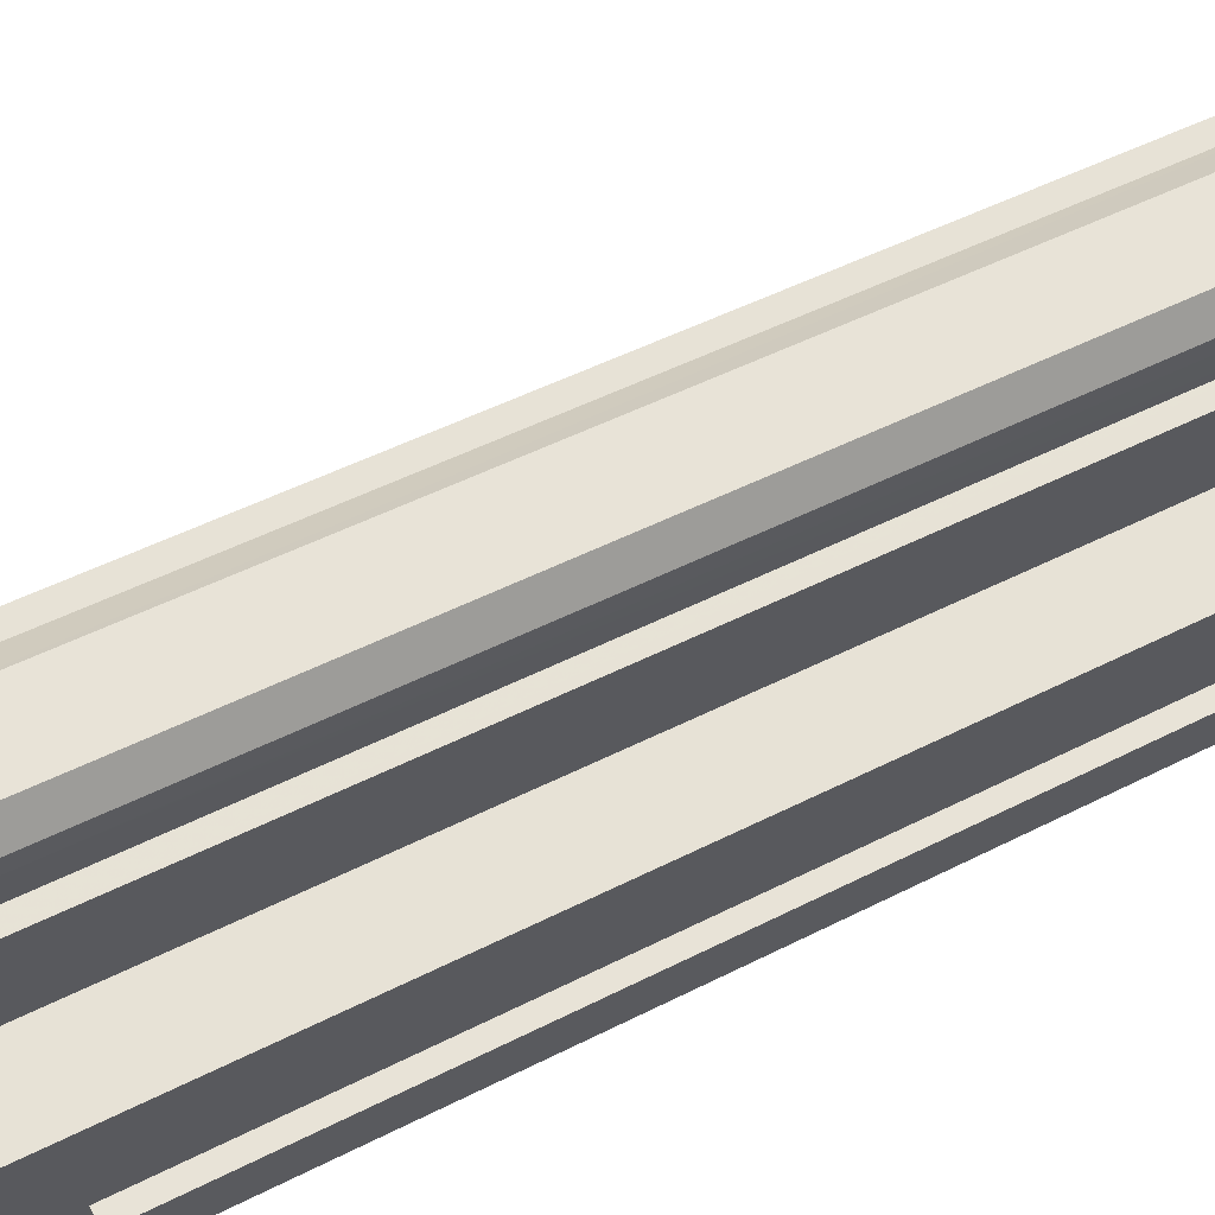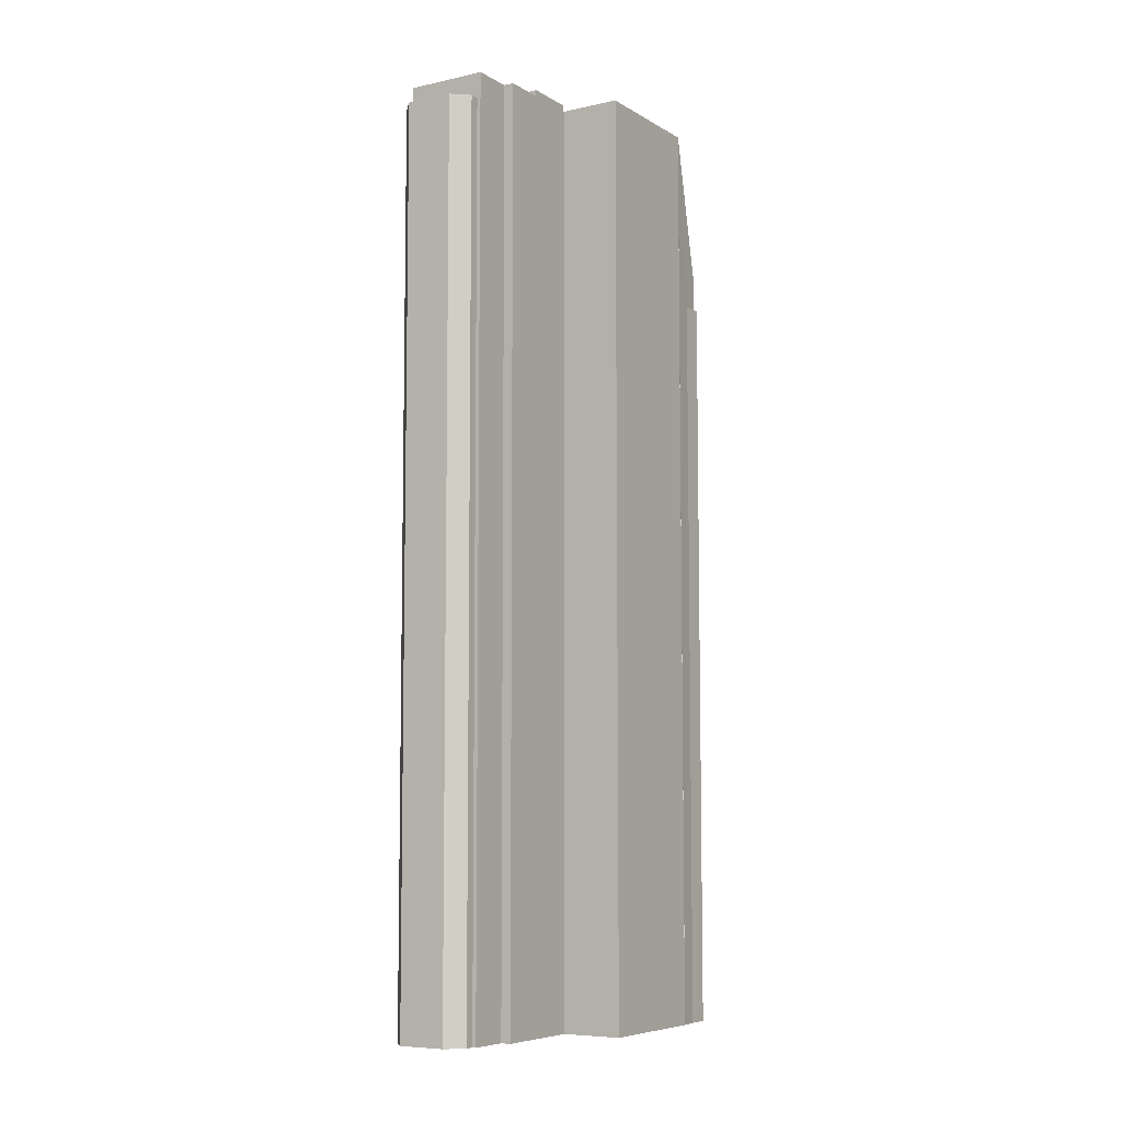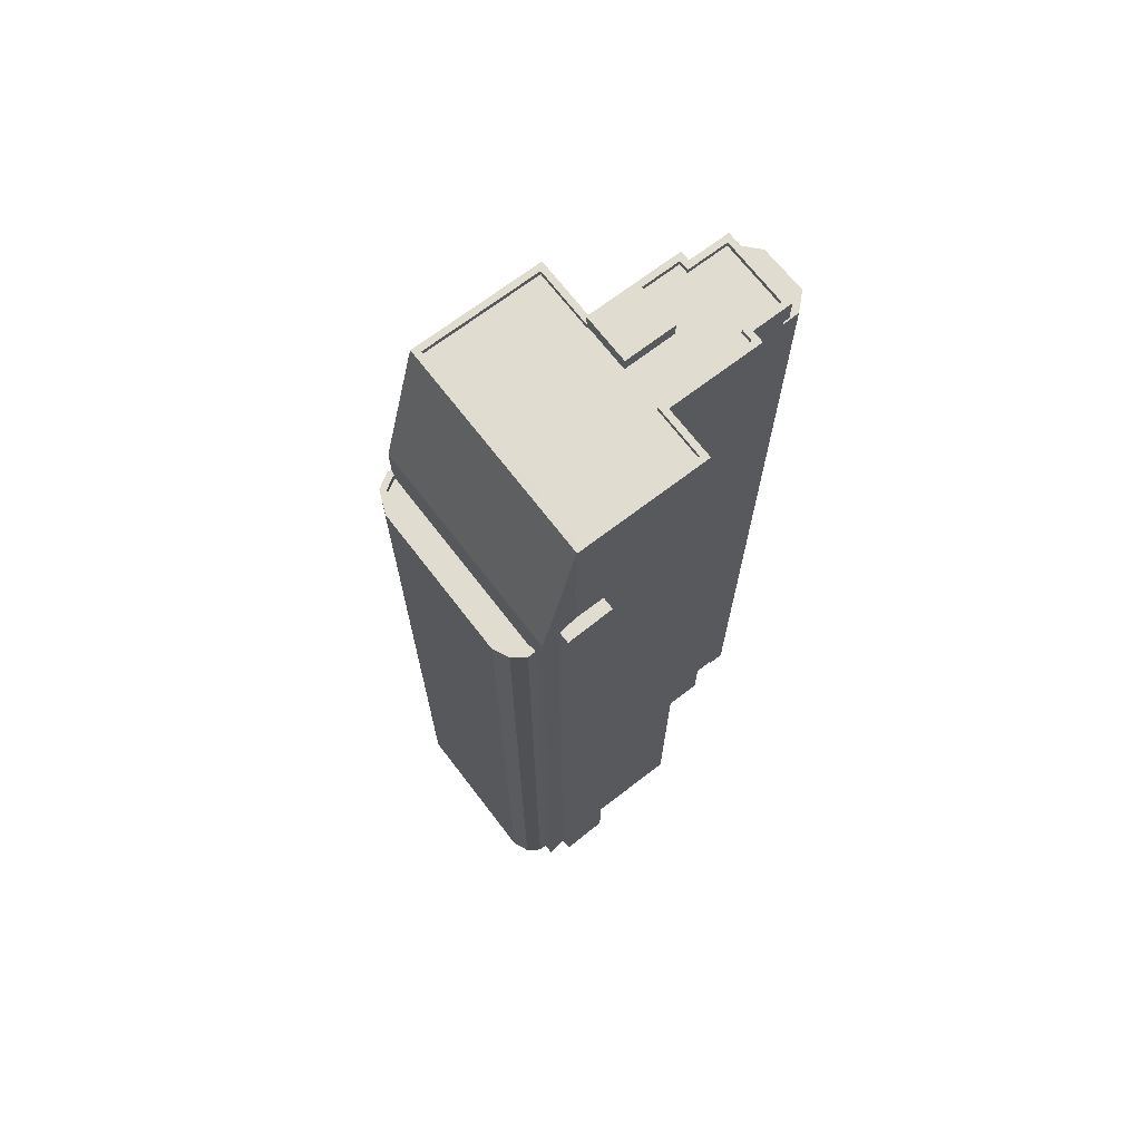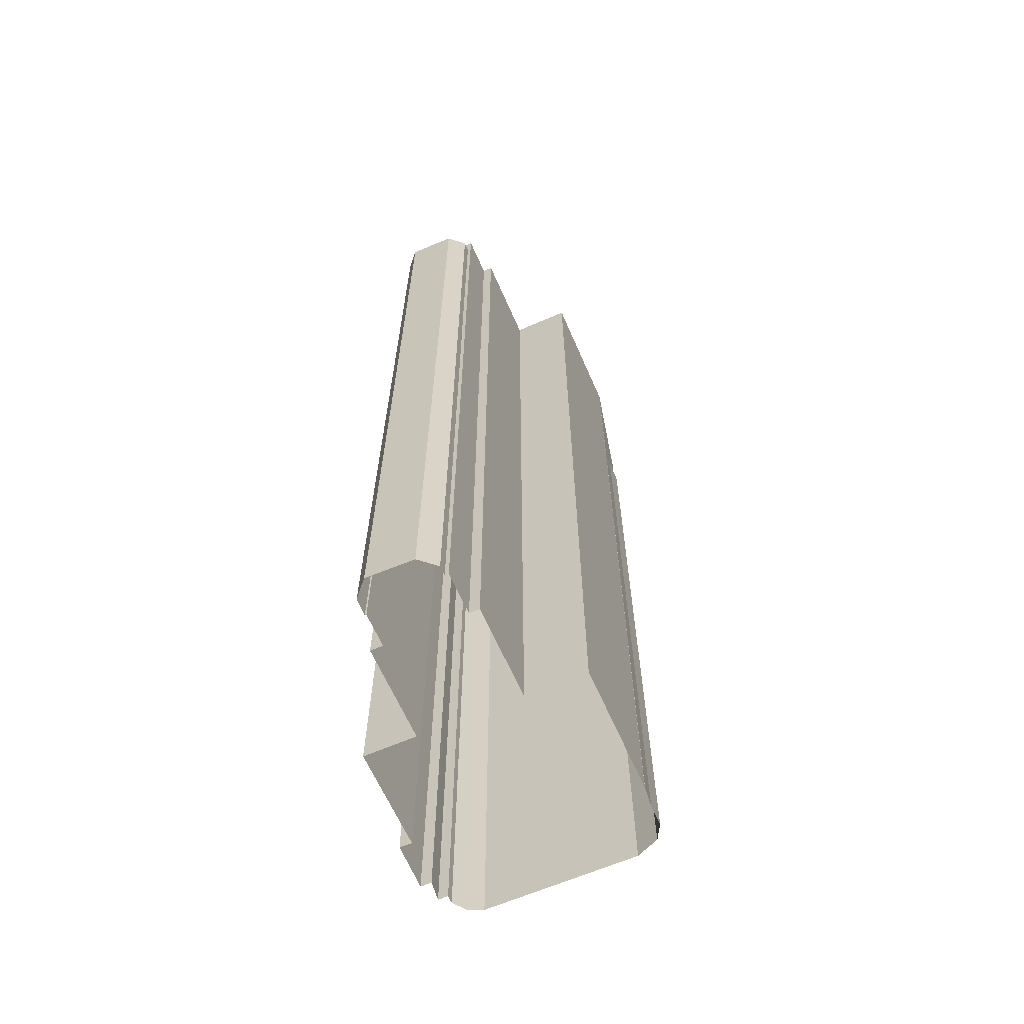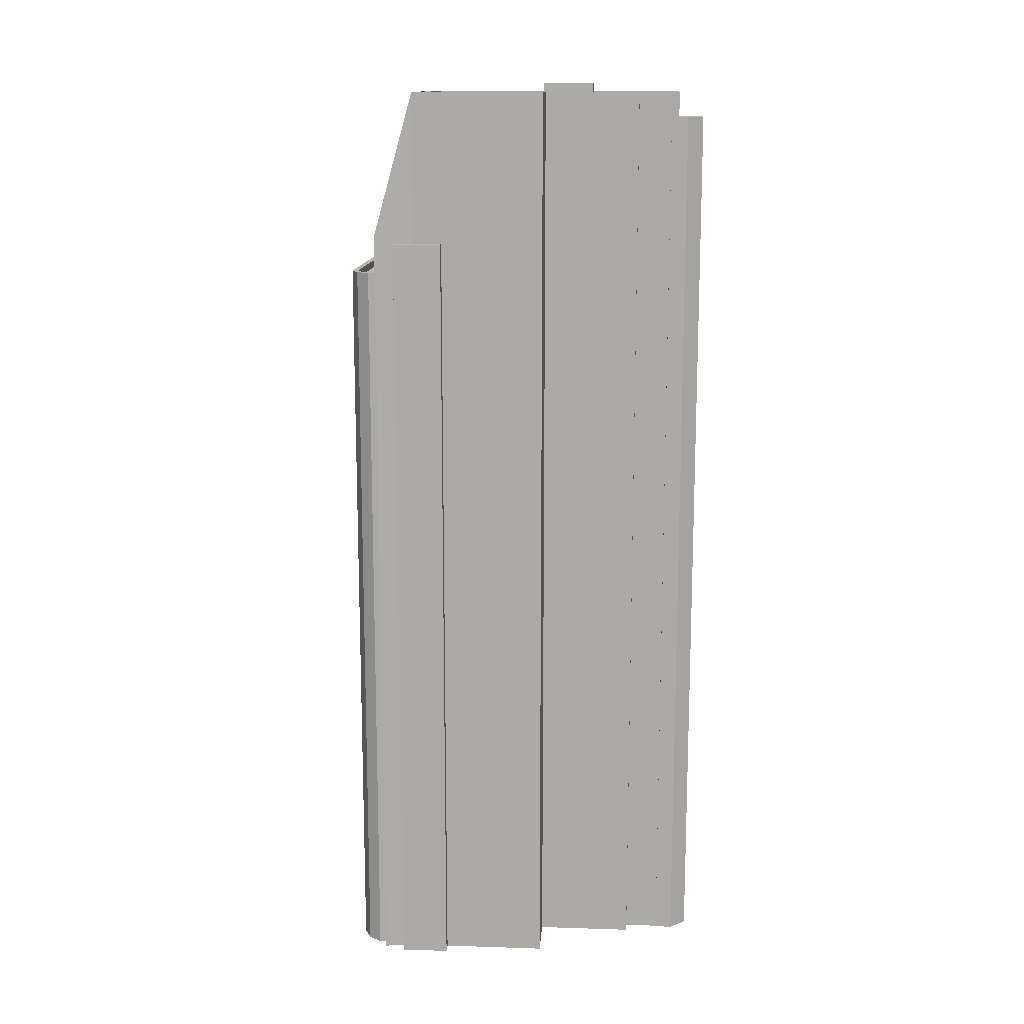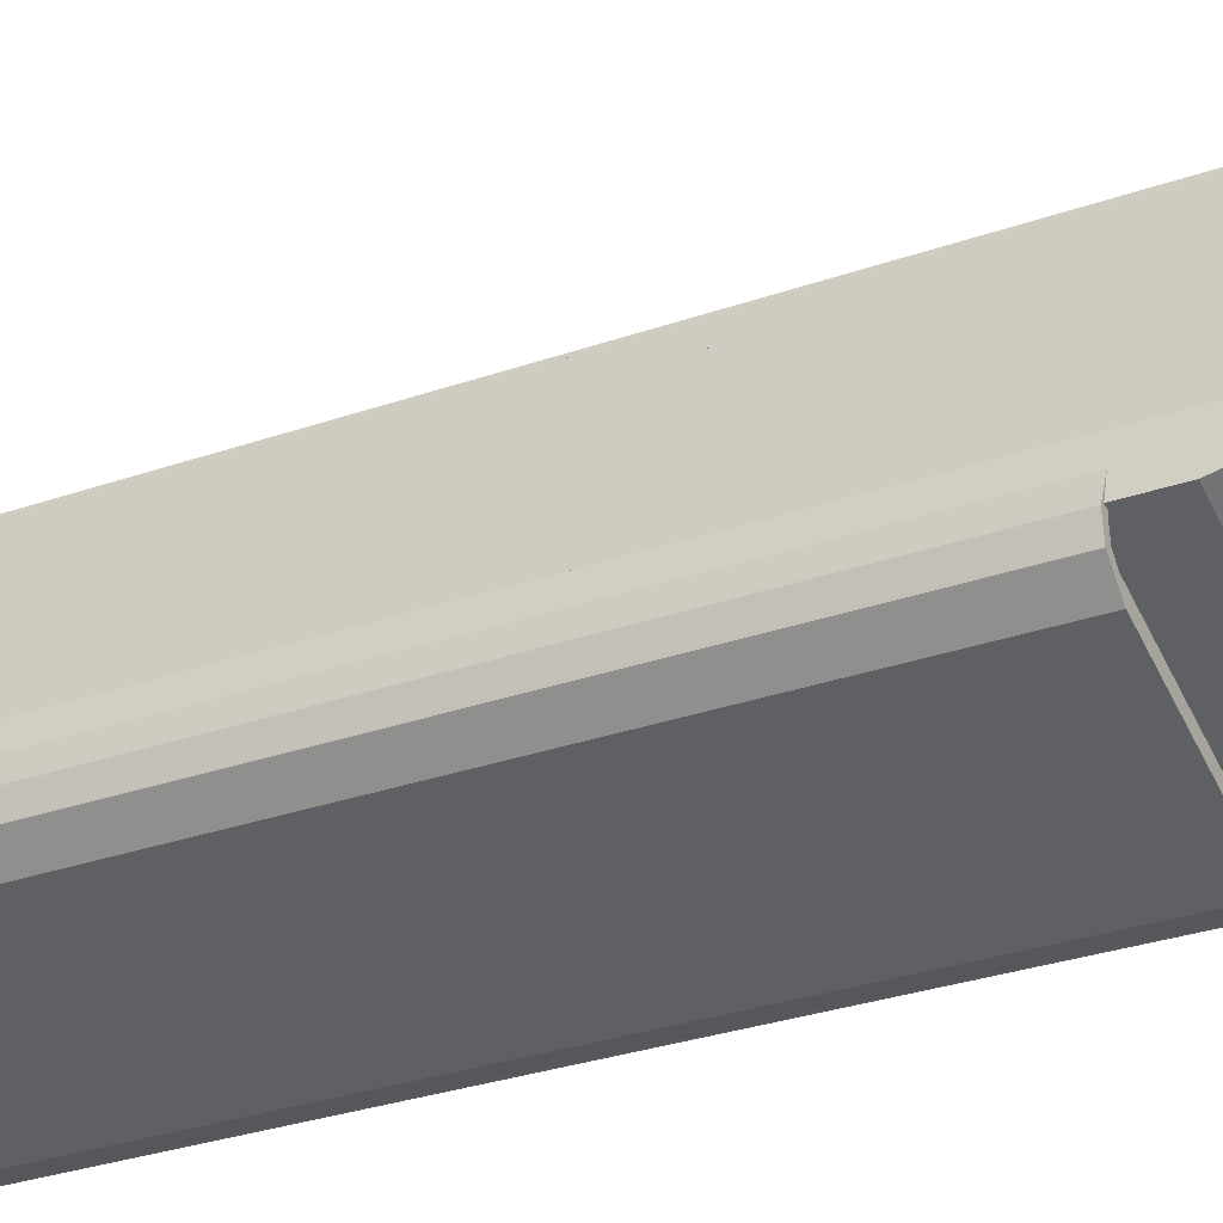
<metadata>
{"format":"obj","ext":"obj","renderer":"f3d","projection":"perspective","resolution":1024,"background":"white","views":[{"elev":42.6,"azim":57.7,"up":"+Y"},{"elev":-7.1,"azim":-170.6,"up":"+Z"},{"elev":69.6,"azim":29.8,"up":"+Z"},{"elev":-64.1,"azim":-179.1,"up":"+Z"},{"elev":13.5,"azim":71.4,"up":"+Z"},{"elev":-28.5,"azim":-61.7,"up":"+Y"}]}
</metadata>
<code>
v -7286 -3.751e+04 47.24
v -7286 -3.751e+04 46.99
v -7295 -3.75e+04 46.99
v -7295 -3.75e+04 47.24
v -7293 -3.75e+04 47.24
v -7293 -3.75e+04 46.99
v -7290 -3.75e+04 47.24
v -7290 -3.75e+04 46.99
v -7289 -3.75e+04 46.99
v -7288 -3.75e+04 46.99
v -7288 -3.75e+04 47.24
v -7289 -3.75e+04 47.24
v -7290 -3.75e+04 47.24
v -7290 -3.75e+04 46.99
v -7288 -3.75e+04 47.24
v -7288 -3.75e+04 46.99
v -7287 -3.749e+04 47.24
v -7287 -3.749e+04 46.99
v -7284 -3.75e+04 47.24
v -7284 -3.75e+04 46.99
v -7285 -3.75e+04 46.99
v -7285 -3.75e+04 47.24
v -7284 -3.75e+04 47.24
v -7284 -3.75e+04 46.99
v -7286 -3.75e+04 46.99
v -7286 -3.75e+04 47.24
v -7284 -3.75e+04 47.24
v -7284 -3.75e+04 46.99
v -7293 -3.75e+04 47.24
v -7293 -3.75e+04 3.078
v -7295 -3.75e+04 3.078
v -7295 -3.75e+04 47.24
v -7290 -3.75e+04 47.24
v -7290 -3.75e+04 3.077
v -7289 -3.75e+04 47.24
v -7289 -3.75e+04 3.077
v -7288 -3.75e+04 47.24
v -7288 -3.75e+04 3.077
v -7287 -3.749e+04 47.24
v -7287 -3.749e+04 3.077
v -7284 -3.75e+04 47.24
v -7287 -3.749e+04 46.03
v -7284 -3.75e+04 46.03
v -7287 -3.749e+04 3.077
v -7284 -3.75e+04 46.03
v -7284 -3.75e+04 3.075
v -7285 -3.75e+04 3.075
v -7285 -3.75e+04 47.24
v -7284 -3.75e+04 47.24
v -7284 -3.75e+04 3.075
v -7286 -3.75e+04 3.075
v -7286 -3.75e+04 47.24
v -7283 -3.75e+04 47.24
v -7283 -3.75e+04 3.074
v -7286 -3.751e+04 47.24
v -7285 -3.751e+04 40.11
v -7286 -3.751e+04 40.11
v -7285 -3.751e+04 3.074
v -7286 -3.751e+04 47.24
v -7286 -3.751e+04 40.11
v -7295 -3.75e+04 3.078
v -7295 -3.75e+04 47.25
v -7286 -3.751e+04 47.25
v -7296 -3.751e+04 40.45
v -7296 -3.751e+04 38.64
v -7296 -3.751e+04 38.64
v -7287 -3.751e+04 38.64
v -7286 -3.751e+04 40.45
v -7287 -3.751e+04 38.64
v -7286 -3.751e+04 3.074
v -7287 -3.751e+04 3.074
v -7296 -3.751e+04 38.29
v -7287 -3.751e+04 38.29
v -7296 -3.751e+04 38.64
v -7296 -3.751e+04 3.078
v -7286 -3.751e+04 40.11
v -7286 -3.751e+04 3.074
v -7285 -3.751e+04 40.11
v -7285 -3.751e+04 3.074
v -7286 -3.751e+04 3.074
v -7286 -3.751e+04 40.11
v -7284 -3.749e+04 46.03
v -7284 -3.749e+04 3.075
v -7286 -3.749e+04 3.076
v -7286 -3.749e+04 46.03
v -7284 -3.75e+04 46.03
v -7284 -3.75e+04 3.075
v -7284 -3.75e+04 46.03
v -7284 -3.75e+04 3.075
v -7287 -3.749e+04 46.03
v -7287 -3.749e+04 3.077
v -7288 -3.75e+04 46.99
v -7287 -3.75e+04 47.67
v -7288 -3.75e+04 47.67
v -7287 -3.75e+04 46.99
v -7290 -3.75e+04 47.67
v -7290 -3.75e+04 47.24
v -7289 -3.75e+04 47.67
v -7289 -3.75e+04 47.24
v -7296 -3.751e+04 3.078
v -7296 -3.751e+04 38.64
v -7287 -3.751e+04 38.64
v -7287 -3.751e+04 3.074
v -7288 -3.751e+04 3.074
v -7288 -3.751e+04 38.64
v -7288 -3.751e+04 3.075
v -7288 -3.751e+04 38.64
v -7295 -3.751e+04 3.078
v -7295 -3.751e+04 38.64
v -7296 -3.751e+04 3.078
v -7296 -3.751e+04 38.64
v -7296 -3.751e+04 38.64
v -7296 -3.751e+04 38.29
v -7296 -3.751e+04 38.29
v -7296 -3.751e+04 38.64
v -7287 -3.751e+04 38.29
v -7287 -3.751e+04 38.64
v -7288 -3.751e+04 38.29
v -7288 -3.751e+04 38.64
v -7288 -3.751e+04 38.29
v -7288 -3.751e+04 38.64
v -7295 -3.751e+04 38.29
v -7295 -3.751e+04 38.64
f 87 46 83
f 58 51 54
f 51 47 50
f 89 46 87
f 83 46 84
f 77 58 79
f 77 79 80
f 91 84 44
f 46 47 44
f 71 77 70
f 104 71 103
f 104 106 71
f 40 44 38
f 30 34 31
f 75 61 31
f 108 58 106
f 34 36 38
f 100 75 108
f 110 100 108
f 34 51 58
f 34 47 51
f 84 46 44
f 106 58 77
f 47 38 44
f 71 106 77
f 34 58 31
f 75 31 108
f 31 58 108
f 34 38 47
f 1 2 3
f 4 1 3
f 5 3 6
f 5 4 3
f 7 5 6
f 8 7 6
f 9 10 11
f 12 9 11
f 13 7 8
f 14 13 8
f 15 10 16
f 15 11 10
f 17 16 18
f 17 15 16
f 19 18 20
f 19 17 18
f 19 20 21
f 22 19 21
f 23 21 24
f 23 22 21
f 23 24 25
f 26 23 25
f 27 25 28
f 27 26 25
f 2 27 28
f 2 1 27
f 29 30 31
f 32 29 31
f 33 34 30
f 29 33 30
f 34 35 36
f 34 33 35
f 37 38 36
f 35 37 36
f 39 40 38
f 37 39 38
f 41 42 39
f 39 42 40
f 41 43 42
f 40 42 44
f 43 41 45
f 46 45 47
f 47 45 48
f 45 41 48
f 49 50 47
f 48 49 47
f 49 51 50
f 49 52 51
f 53 54 51
f 52 53 51
f 55 56 53
f 53 56 54
f 55 57 56
f 54 56 58
f 57 55 59
f 60 57 59
f 31 61 32
f 61 62 32
f 32 63 59
f 32 62 63
f 64 65 66
f 64 67 68
f 69 70 68
f 69 71 70
f 67 72 73
f 67 66 72
f 67 69 68
f 64 66 67
f 65 64 74
f 75 74 61
f 74 62 61
f 64 62 74
f 60 59 68
f 59 63 68
f 76 60 68
f 77 76 70
f 70 76 68
f 58 78 79
f 58 56 78
f 78 80 79
f 78 81 80
f 77 80 81
f 76 77 81
f 82 83 84
f 85 82 84
f 86 87 83
f 82 86 83
f 86 88 89
f 87 86 89
f 46 89 88
f 45 46 88
f 44 90 91
f 44 42 90
f 85 84 91
f 90 85 91
f 92 93 94
f 92 95 93
f 96 13 94
f 94 13 92
f 96 97 13
f 92 13 14
f 97 96 98
f 99 97 98
f 99 98 12
f 98 93 12
f 12 95 9
f 12 93 95
f 100 101 74
f 75 100 74
f 69 102 103
f 71 69 103
f 102 104 103
f 102 105 104
f 105 106 104
f 105 107 106
f 107 108 106
f 107 109 108
f 109 110 108
f 109 111 110
f 111 100 110
f 111 101 100
f 112 113 114
f 115 112 114
f 72 115 114
f 72 66 115
f 67 116 117
f 67 73 116
f 117 116 118
f 119 117 118
f 119 118 120
f 121 119 120
f 121 120 122
f 123 121 122
f 123 122 113
f 112 123 113
f 20 18 21
f 28 25 2
f 95 24 21
f 24 95 25
f 92 3 2
f 6 3 8
f 16 10 9
f 18 16 21
f 92 14 8
f 95 92 25
f 95 16 9
f 92 2 25
f 21 16 95
f 92 8 3
f 32 59 4
f 59 55 1
f 4 59 1
f 7 97 5
f 32 4 5
f 32 5 29
f 97 7 13
f 17 37 15
f 17 39 37
f 11 99 12
f 37 11 15
f 33 99 35
f 29 5 33
f 35 11 37
f 33 97 99
f 5 97 33
f 35 99 11
f 55 53 1
f 39 17 41
f 27 52 26
f 1 53 27
f 48 23 49
f 41 19 48
f 23 52 49
f 27 53 52
f 48 22 23
f 23 26 52
f 19 22 48
f 41 17 19
f 63 62 64
f 68 63 64
f 78 56 57
f 78 57 81
f 57 76 81
f 57 60 76
f 45 88 43
f 85 42 43
f 90 42 85
f 88 86 43
f 85 43 82
f 43 86 82
f 96 94 93
f 98 96 93
f 116 73 118
f 118 73 120
f 120 73 122
f 122 73 72
f 113 122 72
f 113 72 114
f 74 101 65
f 67 117 69
f 69 117 102
f 101 111 112
f 117 105 102
f 111 109 112
f 121 123 109
f 107 105 119
f 109 107 121
f 66 65 115
f 112 109 123
f 121 107 119
f 115 101 112
f 119 105 117
f 115 65 101

</code>
